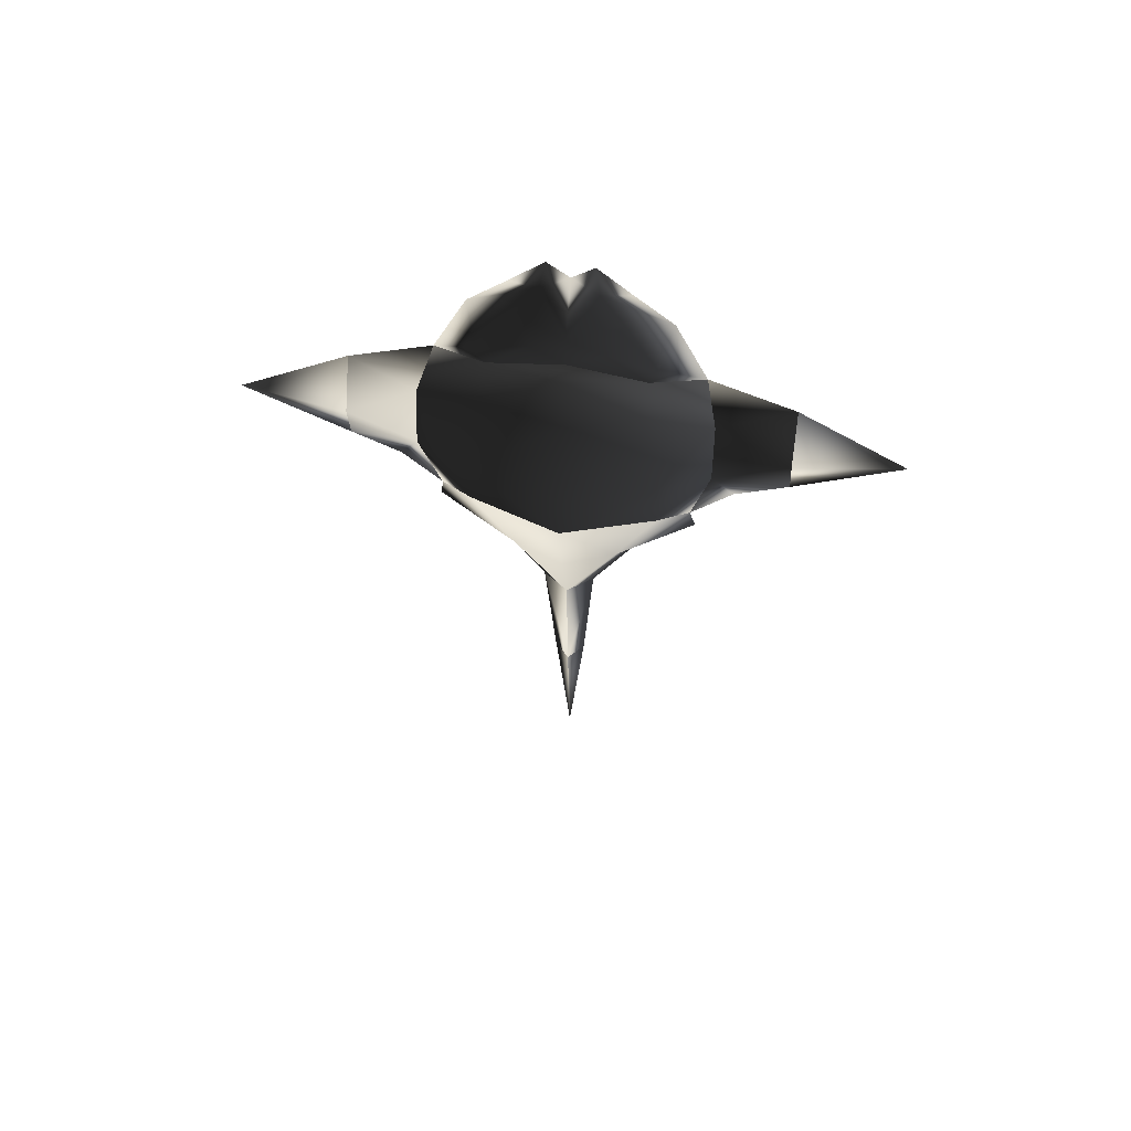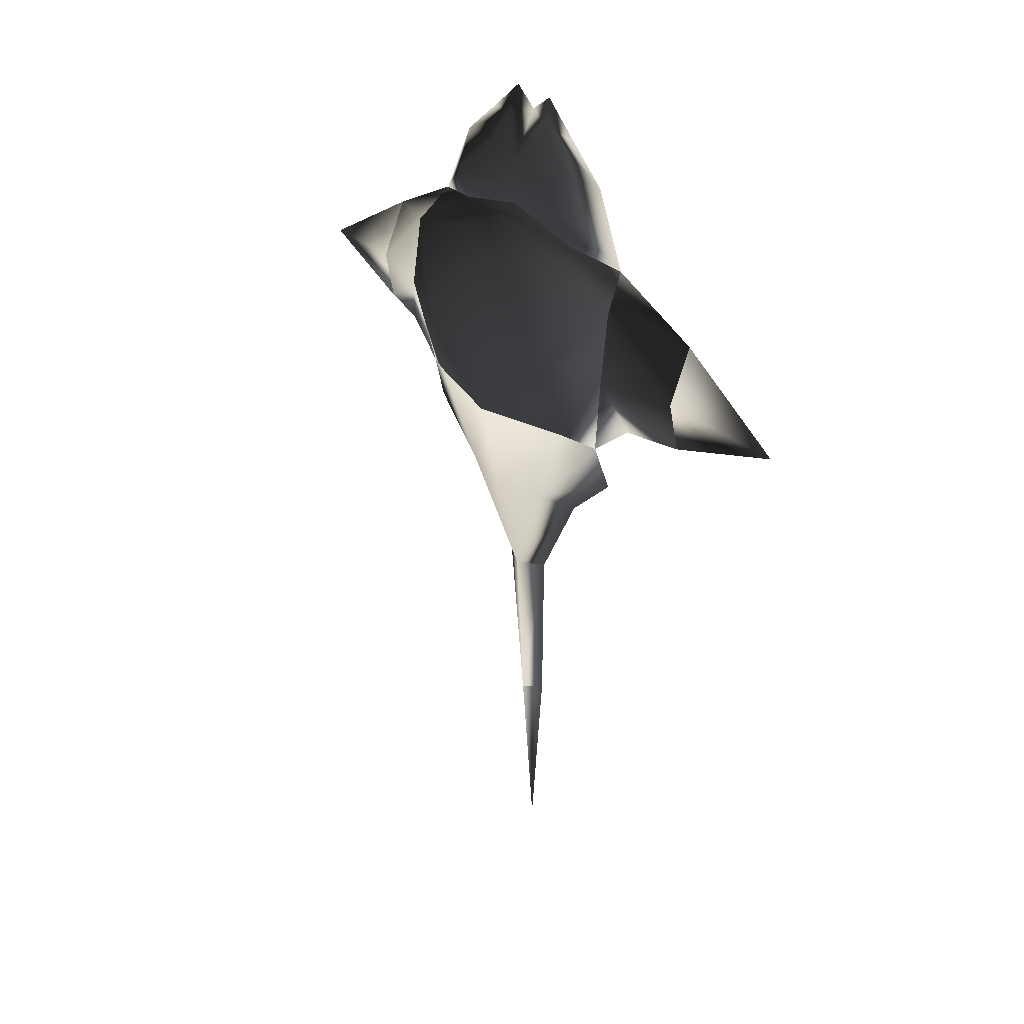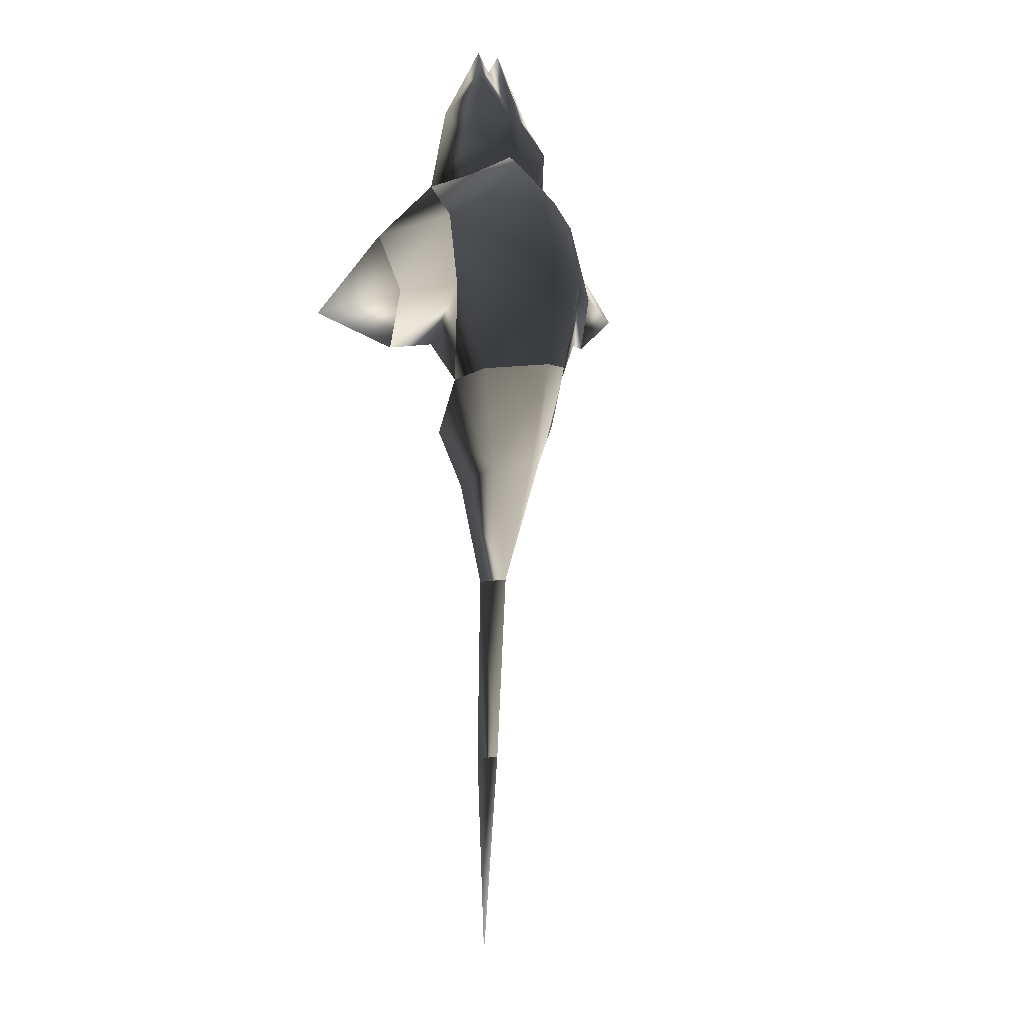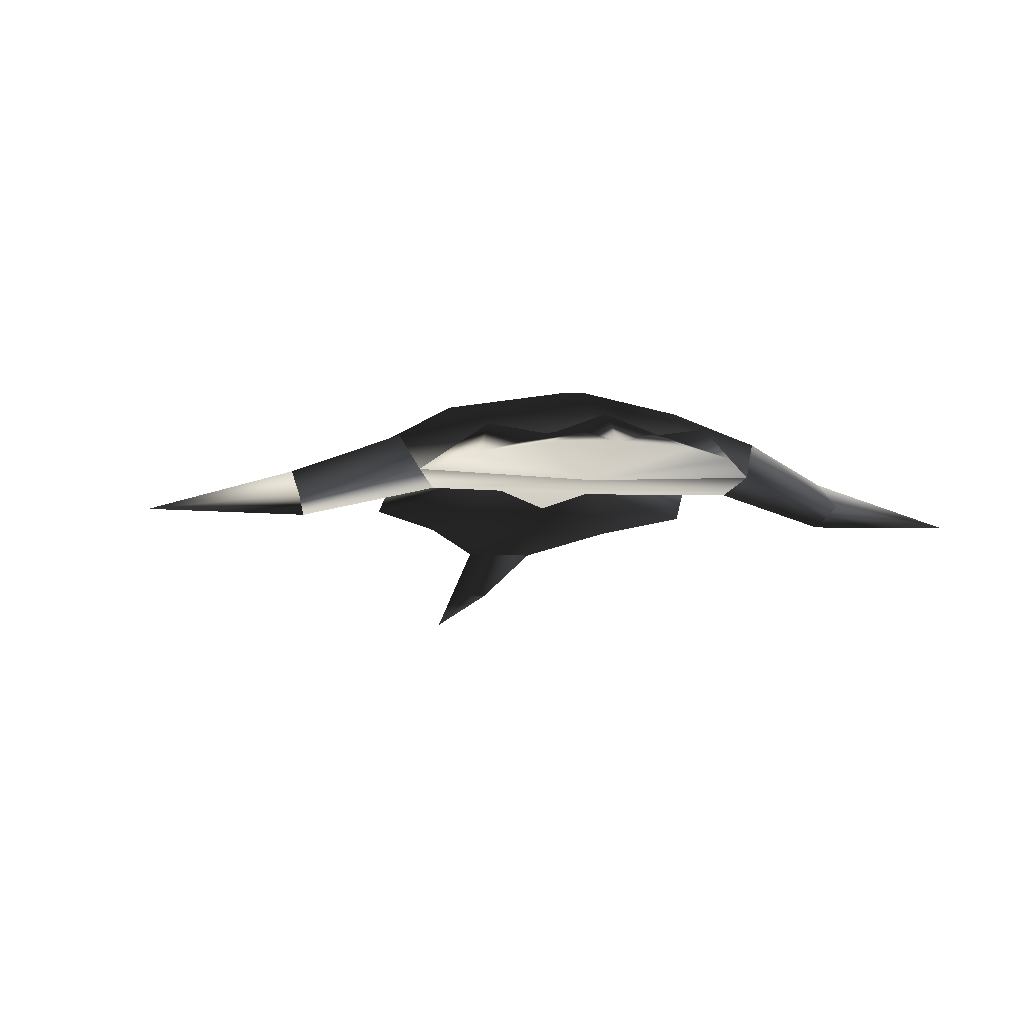
<metadata>
{"format":"obj","ext":"obj","renderer":"f3d","projection":"perspective","resolution":1024,"background":"white","views":[{"elev":64.4,"azim":-171.8,"up":"+Z"},{"elev":38.3,"azim":-135.8,"up":"+Z"},{"elev":4.2,"azim":119.9,"up":"+Z"},{"elev":-9.4,"azim":-8.7,"up":"+Y"}]}
</metadata>
<code>
g Torso
v 0.5913 0.2959 1.223
v -0.0002441 0.4509 1.336
v -0.0002441 0.3462 1.419
v -0.5918 0.2959 1.223
f 1 2 3
f 2 4 3
v -0.0002441 0.7773 0.3635
v -0.0002441 0.6436 1.011
v 0.7253 0.6699 0.3103
v 0.6025 0.4788 1.038
v 1.101 0.3806 0.8357
f 5 6 7
f 6 8 7
f 7 8 9
v 1.118 0.4661 0.2217
v 0.7332 0.5134 -0.4956
v 0.7253 0.6699 0.3103
v -0.0002441 0.7476 -0.4614
v -0.0002441 0.7773 0.3635
v -0.7258 0.6699 0.3103
v -0.0002441 0.6436 1.011
v -0.603 0.4788 1.038
v -0.0002441 0.4509 1.336
f 10 11 12
f 11 13 12
f 12 13 14
f 13 15 14
f 14 15 16
f 15 17 16
f 16 17 18
v 1.004 0.1284 1.089
v 1.101 0.3806 0.8357
v 0.5913 0.2959 1.223
v 0.6025 0.4788 1.038
v -0.0002441 0.4509 1.336
f 19 20 21
f 20 22 21
f 21 22 23
v 0.3281 0.3074 -0.4946
v 0.9824 0.3547 -0.5957
v -0.0002441 -0.0002441 1.092
v 0.9016 0.0481 0.9048
v -0.0002441 0.04028 1.352
v 1.004 0.1284 1.089
v 0.5913 0.2959 1.223
f 24 25 26
f 25 27 26
f 26 27 28
f 27 29 28
f 28 29 30
v 0.5913 0.2959 1.223
v -0.0002441 0.3462 1.419
v -0.0002441 0.04028 1.352
v -0.5918 0.2959 1.223
v -1.004 0.1284 1.089
f 31 32 33
f 32 34 33
f 33 34 35
v 0.7332 0.5134 -0.4956
v 0.9824 0.3547 -0.5957
v -0.0002441 0.5134 -0.6736
v 0.3281 0.3074 -0.4946
v -0.0002441 0.176 -0.5022
v -0.0002441 -0.0002441 1.092
v -0.3286 0.3074 -0.4946
v -0.9829 0.3547 -0.5957
v -0.0002441 0.5134 -0.6736
v -0.7336 0.5134 -0.4956
f 36 37 38
f 37 39 38
f 38 39 40
f 39 41 40
f 40 41 42
f 41 43 42
f 42 43 44
f 43 45 44
v 0.7332 0.5134 -0.4956
v -0.0002441 0.5134 -0.6736
v -0.0002441 0.7476 -0.4614
v -0.7336 0.5134 -0.4956
v -0.7258 0.6699 0.3103
v -1.119 0.4661 0.2217
v -1.102 0.3806 0.8357
f 46 47 48
f 47 49 48
f 48 49 50
f 49 51 50
f 50 51 52
v 1.118 0.4661 0.2217
v 1.101 0.3806 0.8357
v 1.201 0.1821 0.877
v 1.004 0.1284 1.089
v 0.9016 0.0481 0.9048
f 53 54 55
f 54 56 55
f 55 56 57
v 1.118 0.4661 0.2217
v 1.201 0.1821 0.877
v 0.9824 0.3547 -0.5957
v 0.9016 0.0481 0.9048
f 58 59 60
f 59 61 60
v -0.0002441 0.4509 1.336
v -0.603 0.4788 1.038
v -0.5918 0.2959 1.223
v -1.102 0.3806 0.8357
v -1.004 0.1284 1.089
f 62 63 64
f 63 65 64
f 64 65 66
v -0.0002441 0.04028 1.352
v -1.004 0.1284 1.089
v -0.9021 0.0481 0.9048
v -1.201 0.1821 0.877
v -0.9829 0.3547 -0.5957
v -1.119 0.4661 0.2217
f 67 68 69
f 68 70 69
f 69 70 71
f 70 72 71
v -0.0002441 0.04028 1.352
v -0.9021 0.0481 0.9048
v -0.0002441 -0.0002441 1.092
v -0.9829 0.3547 -0.5957
f 73 74 75
f 74 76 75
v -1.119 0.4661 0.2217
v -1.201 0.1821 0.877
v -1.102 0.3806 0.8357
v -1.004 0.1284 1.089
f 77 78 79
f 78 80 79
v 1.118 0.4661 0.2217
v 0.9824 0.3547 -0.5957
v 0.7332 0.5134 -0.4956
v 1.101 0.3806 0.8357
v 1.118 0.4661 0.2217
v 0.7253 0.6699 0.3103
v 0.6025 0.4788 1.038
v -0.0002441 0.6436 1.011
v -0.0002441 0.4509 1.336
v -1.119 0.4661 0.2217
v -0.7336 0.5134 -0.4956
v -0.9829 0.3547 -0.5957
v -1.102 0.3806 0.8357
v -0.603 0.4788 1.038
v -0.7258 0.6699 0.3103
v -0.3286 0.3074 -0.4946
v -0.0002441 0.5134 -0.6736
v -0.0002441 0.176 -0.5022
f 81 82 83
f 84 85 86
f 87 88 89
f 90 91 92
f 93 94 95
f 96 97 98
g Wing_mid_L
v -0.2781 0.282 1.501
v -0.0002441 0.3589 1.756
v -0.0002441 0.3462 1.419
v 0.2776 0.282 1.501
f 99 100 101
f 100 102 101
v -0.741 0.1165 1.75
v -0.6492 0.3386 1.49
v -1.004 0.1284 1.089
v -0.5918 0.2959 1.223
v -0.0002441 0.2043 1.11
f 103 104 105
f 104 106 105
f 105 106 107
v -0.1724 0.1165 2.353
v -0.0002441 0.1165 2.194
v -0.2112 0.1824 2.116
v -0.0002441 0.3589 1.756
v -0.3882 0.2009 1.815
v -0.2781 0.282 1.501
f 108 109 110
f 109 111 110
f 110 111 112
f 111 113 112
v -0.741 0.1165 1.75
v -1.004 0.1284 1.089
v -0.0002441 0.04028 1.352
v -0.0002441 0.2043 1.11
v 1.004 0.1284 1.089
f 114 115 116
f 115 117 116
f 116 117 118
v -0.0002441 0.1165 2.194
v -0.1724 0.1165 2.353
v -0.4407 0.1165 2.064
v -0.2112 0.1824 2.116
f 119 120 121
f 120 122 121
v -0.4407 0.1165 2.064
v -0.2112 0.1824 2.116
v -0.741 0.1165 1.75
v -0.3882 0.2009 1.815
v -0.6492 0.3386 1.49
v -0.2781 0.282 1.501
v -0.5918 0.2959 1.223
v -0.0002441 0.3462 1.419
v -0.0002441 0.2043 1.11
v 0.5913 0.2959 1.223
v 1.004 0.1284 1.089
v 0.6487 0.3386 1.49
v 0.7405 0.1165 1.75
v 0.3877 0.2009 1.815
v 0.2107 0.1824 2.116
f 123 124 125
f 124 126 125
f 125 126 127
f 126 128 127
f 127 128 129
f 128 130 129
f 129 130 131
f 130 132 131
f 131 132 133
f 132 134 133
f 133 134 135
f 134 136 135
f 135 136 137
v -0.741 0.1165 1.75
v -0.0002441 0.04028 1.352
v -0.4407 0.1165 2.064
v -0.0002441 0.1165 2.194
f 138 139 140
f 139 141 140
v 0.2776 0.282 1.501
v -0.0002441 0.3589 1.756
v 0.3877 0.2009 1.815
v 0.2107 0.1824 2.116
f 142 143 144
f 143 145 144
v -0.0002441 0.3462 1.419
v 0.2776 0.282 1.501
v 0.5913 0.2959 1.223
v 0.6487 0.3386 1.49
f 146 147 148
f 147 149 148
v 1.004 0.1284 1.089
v 0.7405 0.1165 1.75
v -0.0002441 0.04028 1.352
v 0.4402 0.1165 2.064
v -0.0002441 0.1165 2.194
f 150 151 152
f 151 153 152
f 152 153 154
v -0.0002441 0.1165 2.194
v 0.4402 0.1165 2.064
v 0.1719 0.1165 2.353
v 0.2107 0.1824 2.116
v -0.0002441 0.1165 2.194
v -0.0002441 0.3589 1.756
f 155 156 157
f 156 158 157
f 157 158 159
f 158 160 159
v 0.6487 0.3386 1.49
v 0.2776 0.282 1.501
v 0.3877 0.2009 1.815
v 0.2107 0.1824 2.116
v 0.4402 0.1165 2.064
v 0.7405 0.1165 1.75
f 161 162 163
f 164 165 166
g wing_tip_L
v 0.666 0.3367 0.1963
v 0.07251 0.3333 -0.1863
v 0.3281 0.3074 -0.4946
v -0.0002441 0.2473 -0.2383
v -0.0002441 0.176 -0.5022
v -0.3286 0.3074 -0.4946
f 167 168 169
f 168 170 169
f 169 170 171
f 170 172 171
v 0.666 0.3367 0.1963
v 0.666 0.3367 0.1963
v 0.9824 0.3547 -0.5957
v 0.3281 0.3074 -0.4946
f 173 174 175
f 174 176 175
v 0.9824 0.3547 -0.5957
v 0.7332 0.5134 -0.4956
v 0.666 0.3367 0.1963
v 0.5288 0.4556 0.08203
f 177 178 179
f 178 180 179
v -0.0002441 0.2473 -0.2383
v -0.073 0.3333 -0.1863
v -0.3286 0.3074 -0.4946
v -0.6665 0.3367 0.1963
v -0.9829 0.3547 -0.5957
v -0.6665 0.3367 0.1963
f 181 182 183
f 182 184 183
f 183 184 185
f 184 186 185
v -0.5293 0.4556 0.08203
v -0.7336 0.5134 -0.4956
v -0.6665 0.3367 0.1963
v -0.9829 0.3547 -0.5957
f 187 188 189
f 188 190 189
v 0.5288 0.4556 0.08203
v 0.7332 0.5134 -0.4956
v -0.0002441 0.7476 -0.4614
v -0.5293 0.4556 0.08203
v -0.0002441 0.7476 -0.4614
v -0.7336 0.5134 -0.4956
f 191 192 193
f 194 195 196
g Wing_mid_R
v -0.7336 0.5134 -0.4956
v -0.4158 0.4221 -1.378
v -0.9829 0.3547 -0.5957
v -1.031 0.2197 -1.058
f 197 198 199
f 198 200 199
v -1.031 0.2197 -1.058
v -0.4158 0.4221 -1.378
v -0.6011 0.1821 -1.553
v -0.0002441 0.2998 -2.45
v -0.2124 0.1531 -2.462
v -0.008545 0.1875 -2.633
v -0.2124 0.1531 -2.462
v -0.0002441 0.1531 -2.462
f 201 202 203
f 202 204 203
f 203 204 205
f 204 206 205
f 205 206 207
f 206 208 207
v -0.7336 0.5134 -0.4956
v -0.0002441 0.7476 -0.4614
v -0.4158 0.4221 -1.378
v -0.0002441 0.5698 -1.379
v -0.0002441 0.2998 -2.45
v 0.4153 0.4221 -1.378
f 209 210 211
f 210 212 211
f 211 212 213
f 212 214 213
v -0.9829 0.3547 -0.5957
v -1.031 0.2197 -1.058
v -0.3286 0.3074 -0.4946
v -0.6011 0.1821 -1.553
v -0.0002441 0.176 -0.5022
v -0.0002441 0.2002 -1.641
v 0.6006 0.1821 -1.553
v 0.2119 0.1531 -2.462
f 215 216 217
f 216 218 217
f 217 218 219
f 218 220 219
f 219 220 221
f 220 222 221
v -0.6011 0.1821 -1.553
v -0.2124 0.1531 -2.462
v -0.0002441 0.2002 -1.641
v -0.2124 0.1531 -2.462
v -0.0002441 0.1531 -2.462
f 223 224 225
f 224 226 225
f 225 226 227
v -0.3286 0.3074 -0.4946
v -0.0002441 0.176 -0.5022
v -0.0002441 0.7476 -0.4614
v 0.3281 0.3074 -0.4946
v 0.7332 0.5134 -0.4956
v 0.9824 0.3547 -0.5957
f 228 229 230
f 229 231 230
f 230 231 232
f 231 233 232
v -0.9829 0.3547 -0.5957
v -0.3286 0.3074 -0.4946
v -0.7336 0.5134 -0.4956
v -0.0002441 0.7476 -0.4614
f 234 235 236
f 235 237 236
v 0.7332 0.5134 -0.4956
v 0.9824 0.3547 -0.5957
v 0.4153 0.4221 -1.378
v 1.031 0.2197 -1.058
v 0.6006 0.1821 -1.553
f 238 239 240
f 239 241 240
f 240 241 242
v 0.4153 0.4221 -1.378
v 0.6006 0.1821 -1.553
v -0.0002441 0.2998 -2.45
v 0.2119 0.1531 -2.462
v -0.008545 0.1875 -2.633
v -0.0002441 0.1531 -2.462
f 243 244 245
f 244 246 245
f 245 246 247
f 246 248 247
v 0.7332 0.5134 -0.4956
v 0.4153 0.4221 -1.378
v -0.0002441 0.7476 -0.4614
v -0.0002441 0.5698 -1.379
f 249 250 251
f 250 252 251
v -0.0002441 0.176 -0.5022
v 0.6006 0.1821 -1.553
v 0.3281 0.3074 -0.4946
v 1.031 0.2197 -1.058
v 0.9824 0.3547 -0.5957
f 253 254 255
f 254 256 255
f 255 256 257
v -0.0002441 0.2002 -1.641
v -0.0002441 0.1531 -2.462
v 0.2119 0.1531 -2.462
f 258 259 260
g Wing_Tip_R
v -0.1301 0.07202 -4.123
v -0.2126 0.1531 -2.462
v -0.0002441 0.2095 -4.122
v -0.0002441 0.2998 -2.45
v -0.0002441 0.2998 -2.45
f 261 262 263
f 262 264 263
f 263 264 265
v 0.2122 0.1531 -2.462
v -0.2126 0.1531 -2.462
v 0.1296 0.07202 -4.123
v -0.1301 0.07202 -4.123
v 0.00293 0.1265 -4.234
v -0.0002441 0.2095 -4.122
v 0.1296 0.07202 -4.123
f 266 267 268
f 267 269 268
f 268 269 270
f 269 271 270
f 270 271 272
v 0.1296 0.07202 -4.123
v -0.0002441 0.2095 -4.122
v 0.2122 0.1531 -2.462
v -0.0002441 0.2998 -2.45
f 273 274 275
f 274 276 275
v -0.2126 0.1531 -2.462
v 0.2122 0.1531 -2.462
v -0.001465 0.1958 -2.293
v -0.001465 0.1958 -2.293
v 0.2122 0.1531 -2.462
v -0.0002441 0.2998 -2.45
v -0.0002441 0.2998 -2.45
v -0.2126 0.1531 -2.462
v -0.001465 0.1958 -2.293
v -0.001465 0.1958 -2.293
v -0.0002441 0.2998 -2.45
v -0.0002441 0.2998 -2.45
f 277 278 279
f 280 281 282
f 283 284 285
f 286 287 288
g plasma
v 0.1296 0.07227 -4.123
v -0.0002441 0.06274 -5.995
v -0.0002441 0.2095 -4.122
v -0.0002441 0.2095 -4.122
v 0.0007324 0.1257 -4.035
v -0.1301 0.07227 -4.123
v 0.1296 0.07227 -4.123
v -0.0002441 0.06274 -5.995
f 289 290 291
f 290 292 291
f 291 292 293
f 292 294 293
f 293 294 295
f 294 296 295
v -0.1301 0.07227 -4.123
v -0.0002441 0.2095 -4.122
v -0.0002441 0.06274 -5.995
v 0.0007324 0.1257 -4.035
v 0.1296 0.07227 -4.123
v -0.0002441 0.2095 -4.122
f 297 298 299
f 300 301 302
g Head
v 1.3 0.3062 -0.2888
v 1.118 0.4661 0.2217
v 1.725 0.165 -0.3184
v 1.706 0.26 0.1643
v 1.787 0.07568 0.2595
v 1.693 0.03857 0.6294
v 1.642 -0.0415 0.3201
f 303 304 305
f 304 306 305
f 305 306 307
f 306 308 307
f 307 308 309
v 1.693 0.03857 0.6294
v 1.706 0.26 0.1643
v 1.101 0.3804 0.8357
v 1.118 0.4661 0.2217
f 310 311 312
f 311 313 312
v 1.693 0.03857 0.6294
v 1.004 0.1284 1.089
v 1.642 -0.0415 0.3201
v 0.9014 0.0481 0.9048
v 1.3 0.3062 -0.2888
v 0.9824 0.3547 -0.5955
f 314 315 316
f 315 317 316
f 316 317 318
f 317 319 318
v 1.3 0.3062 -0.2888
v 0.9824 0.3547 -0.5955
v 1.118 0.4661 0.2217
v 0.9475 0.3948 0.4392
v 1.101 0.3804 0.8357
v 1.004 0.1284 1.089
v 1.693 0.03857 0.6294
f 320 321 322
f 321 323 322
f 322 323 324
f 323 325 324
f 324 325 326
v 1.004 0.1284 1.089
v 0.9475 0.3948 0.4392
v 0.9014 0.0481 0.9048
v 0.9824 0.3547 -0.5955
f 327 328 329
f 328 330 329
v 1.642 -0.0415 0.3201
v 1.3 0.3062 -0.2888
v 1.725 0.165 -0.3184
v 1.787 0.07568 0.2595
v 1.642 -0.0415 0.3201
v 1.725 0.165 -0.3184
f 331 332 333
f 334 335 336
g Tail_base
v 1.693 0.03857 0.6295
v 2.593 0.03149 -0.04116
v 1.706 0.26 0.1642
v 1.725 0.165 -0.3184
v 1.574 0.167 0.1037
f 337 338 339
f 338 340 339
f 339 340 341
v 2.593 0.03149 -0.04116
v 1.693 0.03857 0.6295
v 1.642 -0.04175 0.3199
v 1.574 0.167 0.1037
v 1.725 0.165 -0.3184
f 342 343 344
f 343 345 344
f 344 345 346
v 1.642 -0.04175 0.3199
v 1.725 0.165 -0.3184
v 2.593 0.03149 -0.04116
v 1.706 0.26 0.1642
v 1.574 0.167 0.1037
v 1.693 0.03857 0.6295
f 347 348 349
f 350 351 352
g Tail_Mid
v -1.301 0.3062 -0.2888
v -1.725 0.1653 -0.3184
v -1.119 0.4661 0.2219
v -1.706 0.26 0.1643
v -1.102 0.3806 0.8357
v -1.694 0.03882 0.6294
v -1.004 0.1284 1.089
f 353 354 355
f 354 356 355
f 355 356 357
f 356 358 357
f 357 358 359
v -1.694 0.03882 0.6294
v -1.642 -0.0415 0.3201
v -1.004 0.1284 1.089
v -0.9021 0.04834 0.9048
v -0.948 0.395 0.4392
v -0.9829 0.355 -0.5955
f 360 361 362
f 361 363 362
f 362 363 364
f 363 365 364
v -1.725 0.1653 -0.3184
v -1.301 0.3062 -0.2888
v -1.642 -0.0415 0.3201
v -0.9021 0.04834 0.9048
f 366 367 368
f 367 369 368
v -1.301 0.3062 -0.2888
v -1.119 0.4661 0.2219
v -0.9829 0.355 -0.5955
v -0.948 0.395 0.4392
f 370 371 372
f 371 373 372
v -1.004 0.1284 1.089
v -0.948 0.395 0.4392
v -1.102 0.3806 0.8357
v -1.119 0.4661 0.2219
f 374 375 376
f 375 377 376
v -1.694 0.03882 0.6294
v -1.706 0.26 0.1643
v -1.81 0.103 0.2454
v -1.725 0.1653 -0.3184
v -1.642 -0.0415 0.3201
f 378 379 380
f 379 381 380
f 380 381 382
v -1.301 0.3062 -0.2888
v -0.9829 0.355 -0.5955
v -0.9021 0.04834 0.9048
v -1.81 0.103 0.2454
v -1.642 -0.0415 0.3201
v -1.694 0.03882 0.6294
f 383 384 385
f 386 387 388
g Tail_tip
v -2.594 0.03188 -0.04102
v -1.693 0.03882 0.6293
v -1.706 0.2601 0.1641
v -1.574 0.1674 0.1037
v -1.725 0.1653 -0.3182
f 389 390 391
f 390 392 391
f 391 392 393
v -1.693 0.03882 0.6293
v -2.594 0.03188 -0.04102
v -1.642 -0.04134 0.3199
v -1.725 0.1653 -0.3182
v -1.574 0.1674 0.1037
f 394 395 396
f 395 397 396
f 396 397 398
v -2.594 0.03188 -0.04102
v -1.706 0.2601 0.1641
v -1.725 0.1653 -0.3182
v -1.693 0.03882 0.6293
v -1.642 -0.04134 0.3199
v -1.574 0.1674 0.1037
f 399 400 401
f 402 403 404
g Mid_correction
v -1.899 0.0954 0.1477
v -1.899 0.1301 0.1276
v -1.929 0.1128 0.1276
v -1.929 0.1128 0.0996
v -1.929 0.07805 0.09961
v -1.899 0.09541 0.07957
v -1.899 0.06069 0.0996
v -1.868 0.07805 0.0996
v -1.899 0.06069 0.1276
v -1.868 0.07804 0.1276
v -1.899 0.0954 0.1477
v -1.868 0.1128 0.1276
v -1.899 0.1301 0.1276
v -1.899 0.1301 0.0996
v -1.929 0.1128 0.0996
v -1.899 0.09541 0.07957
f 405 406 407
f 406 408 407
f 407 408 409
f 408 410 409
f 409 410 411
f 410 412 411
f 411 412 413
f 412 414 413
f 413 414 415
f 414 416 415
f 415 416 417
f 416 418 417
f 417 418 419
f 418 420 419
v -1.899 0.0954 0.1477
v -1.929 0.1128 0.1276
v -1.929 0.07805 0.1276
v -1.929 0.07805 0.09961
v -1.899 0.06069 0.0996
f 421 422 423
f 422 424 423
f 423 424 425
v -1.899 0.0954 0.1477
v -1.929 0.07805 0.1276
v -1.899 0.06069 0.1276
v -1.899 0.06069 0.0996
f 426 427 428
f 427 429 428
v -1.868 0.1128 0.1276
v -1.868 0.07804 0.1276
v -1.868 0.1128 0.0996
v -1.868 0.07805 0.0996
v -1.899 0.09541 0.07957
f 430 431 432
f 431 433 432
f 432 433 434
v -1.868 0.1128 0.1276
v -1.868 0.1128 0.0996
v -1.899 0.1301 0.0996
v -1.899 0.09541 0.07957
f 435 436 437
f 436 438 437

</code>
